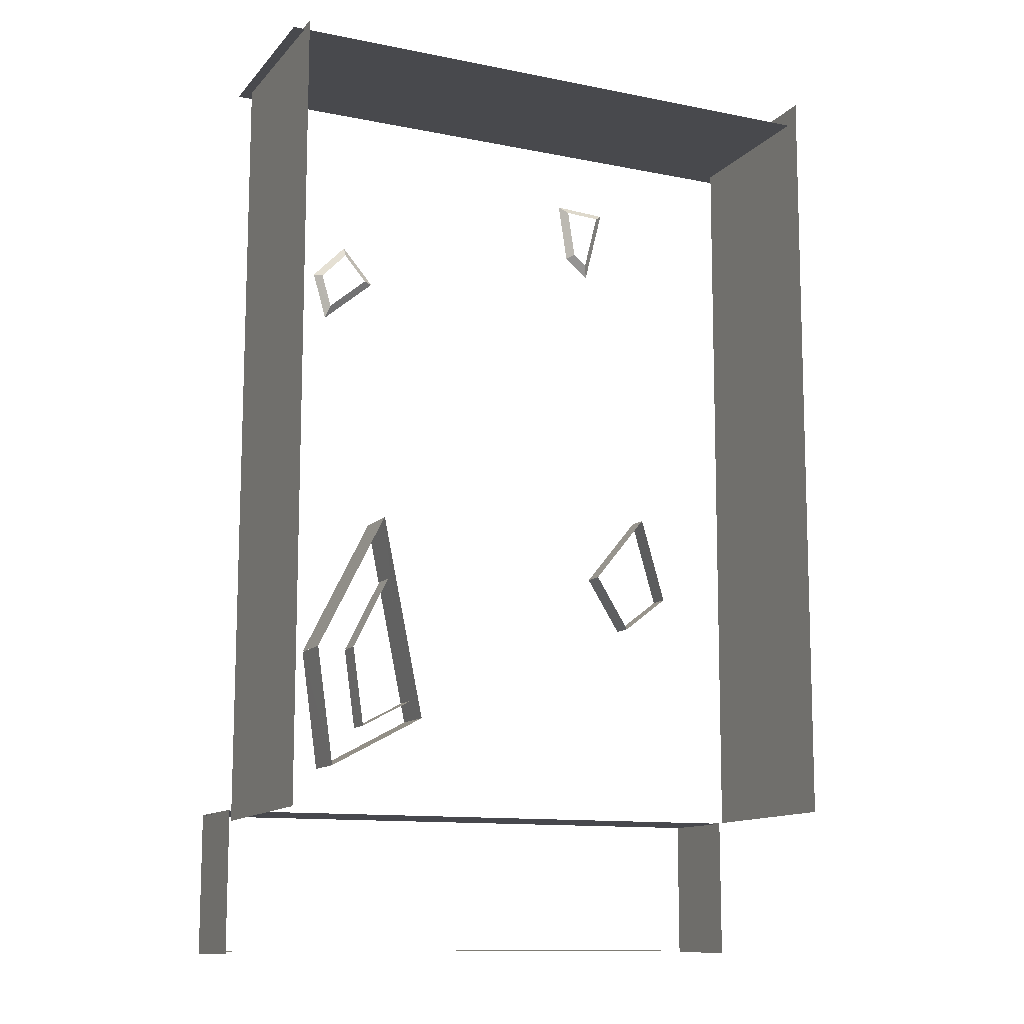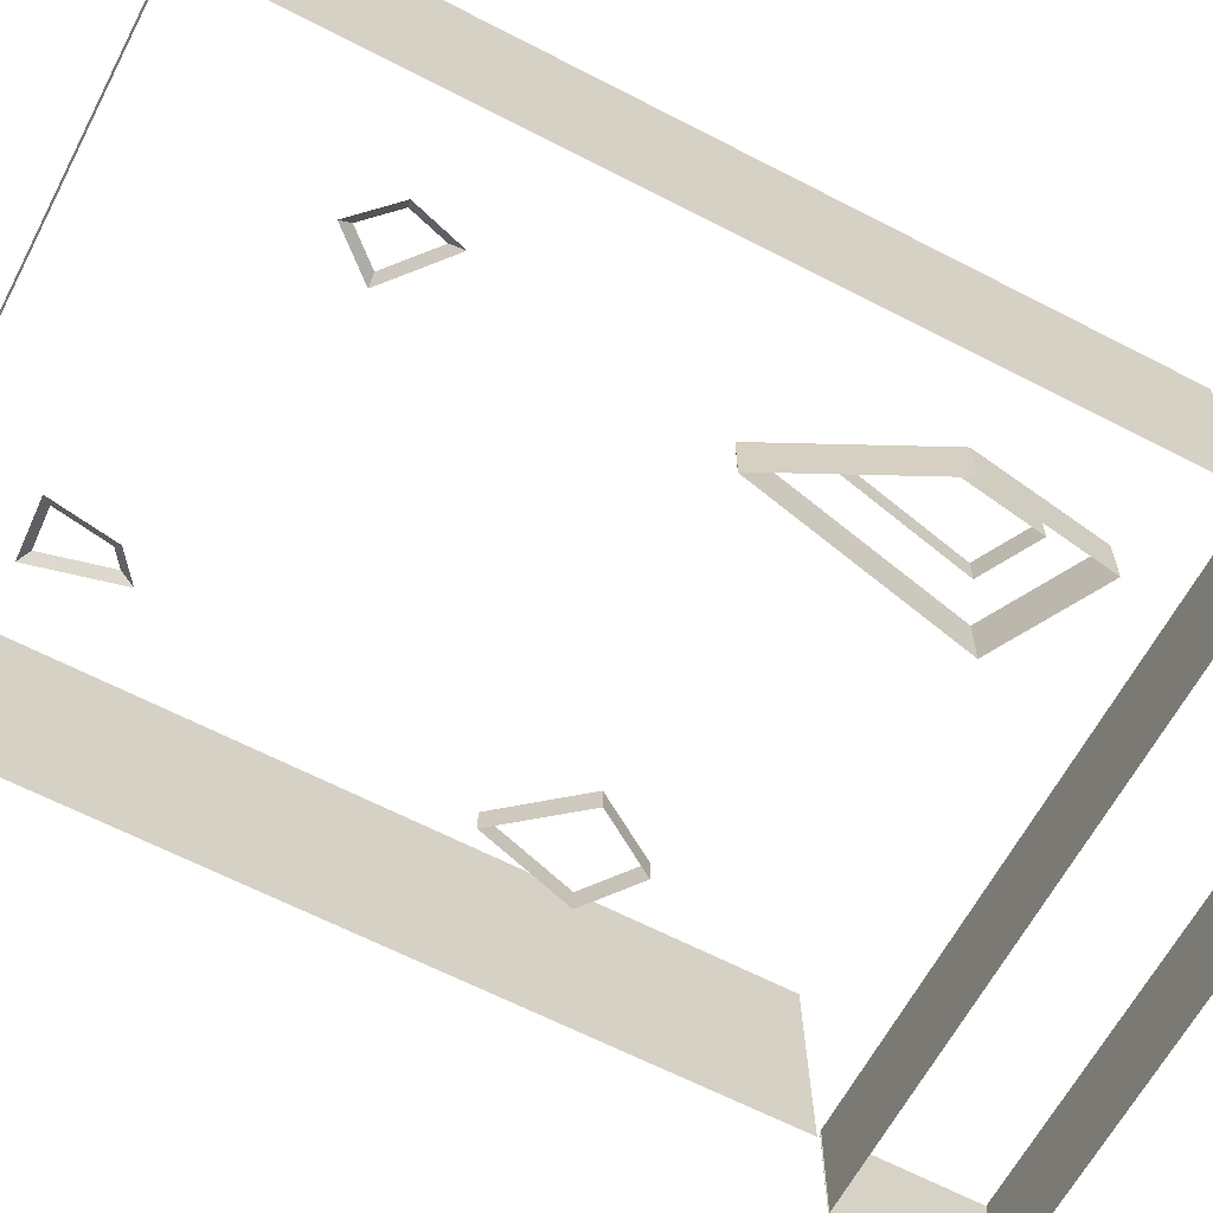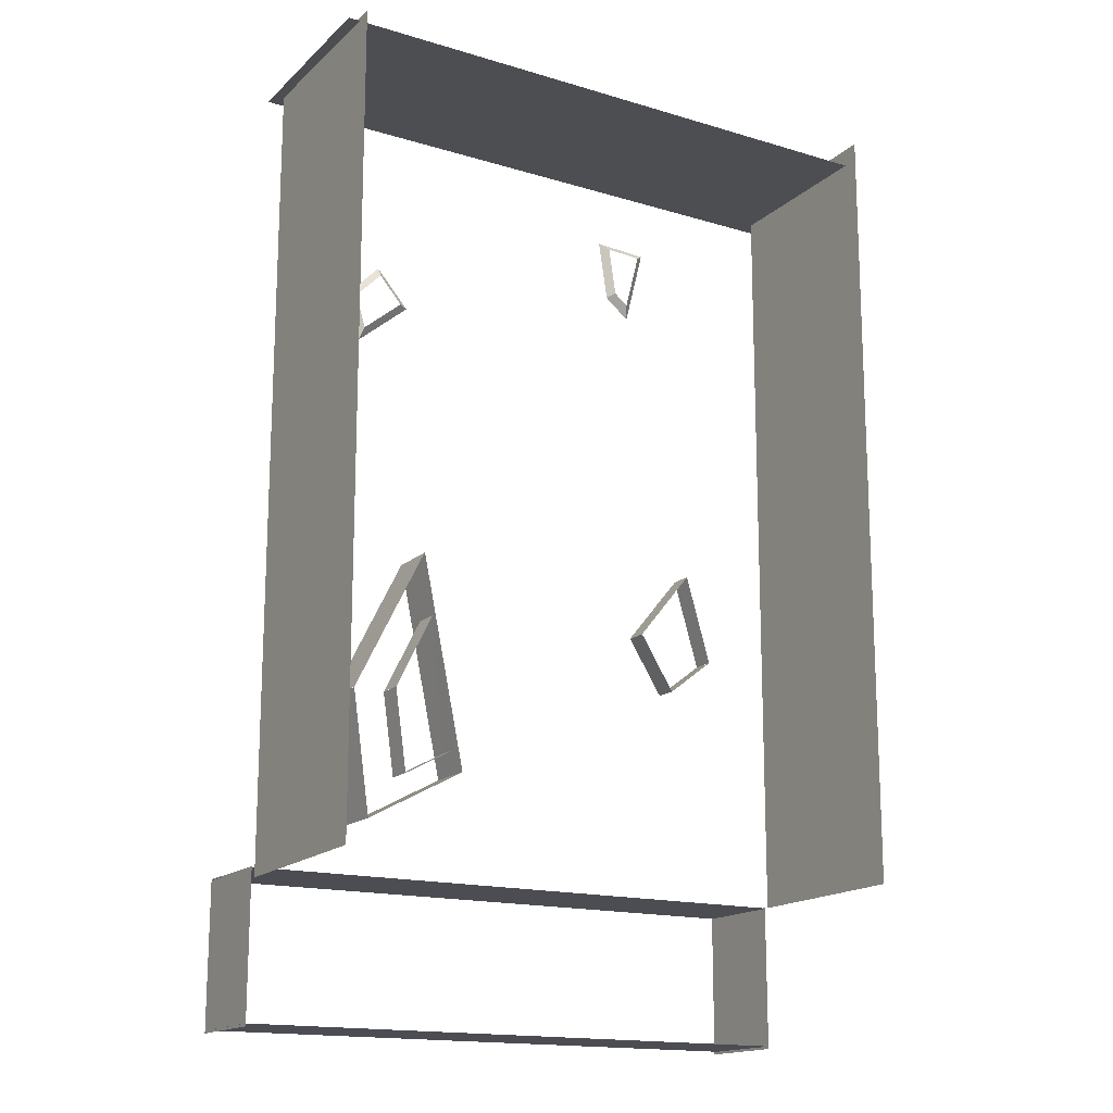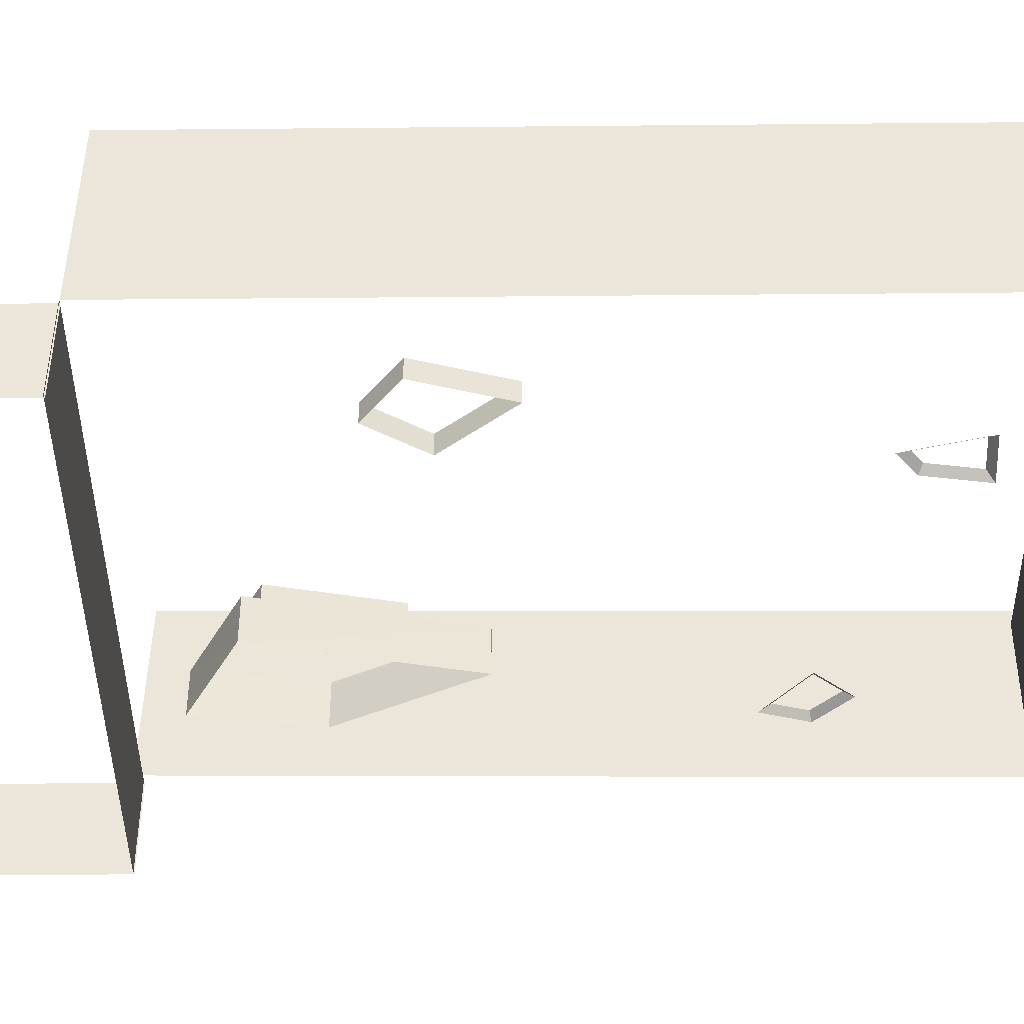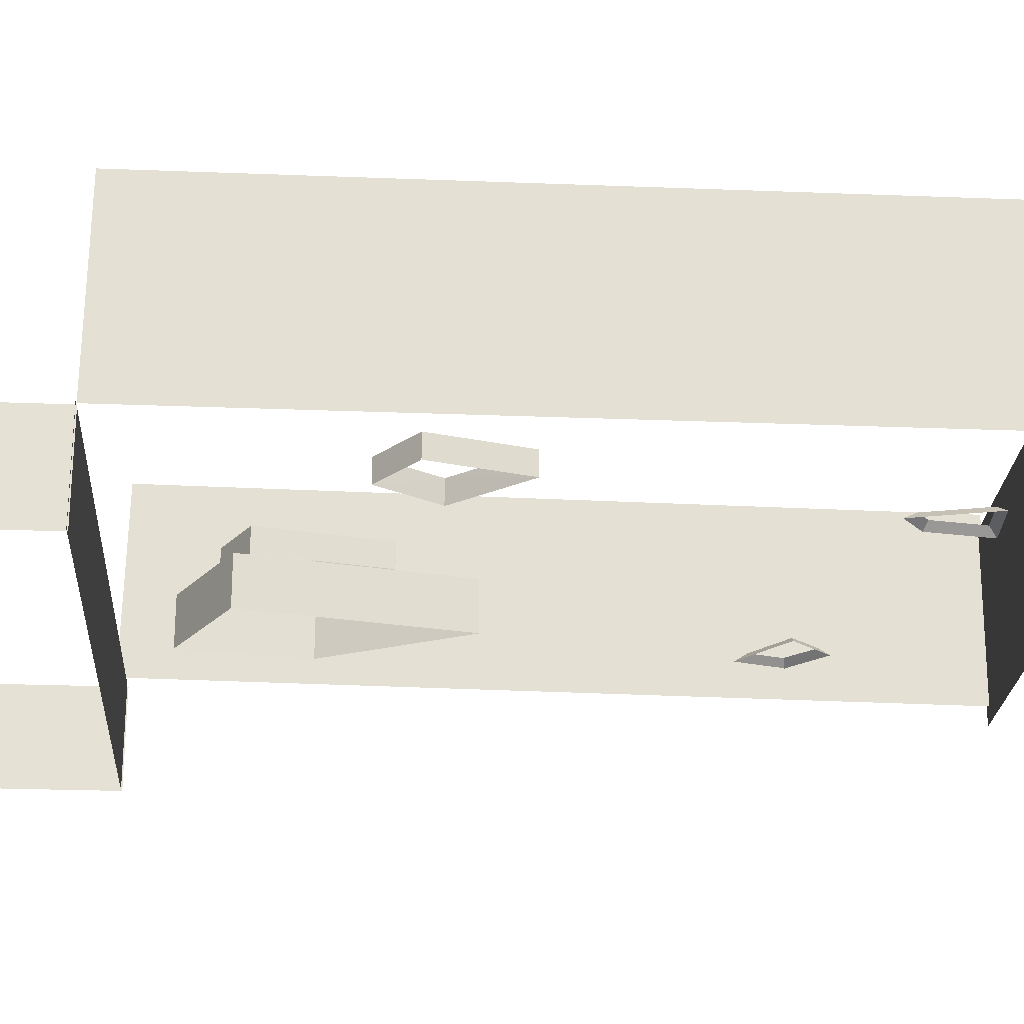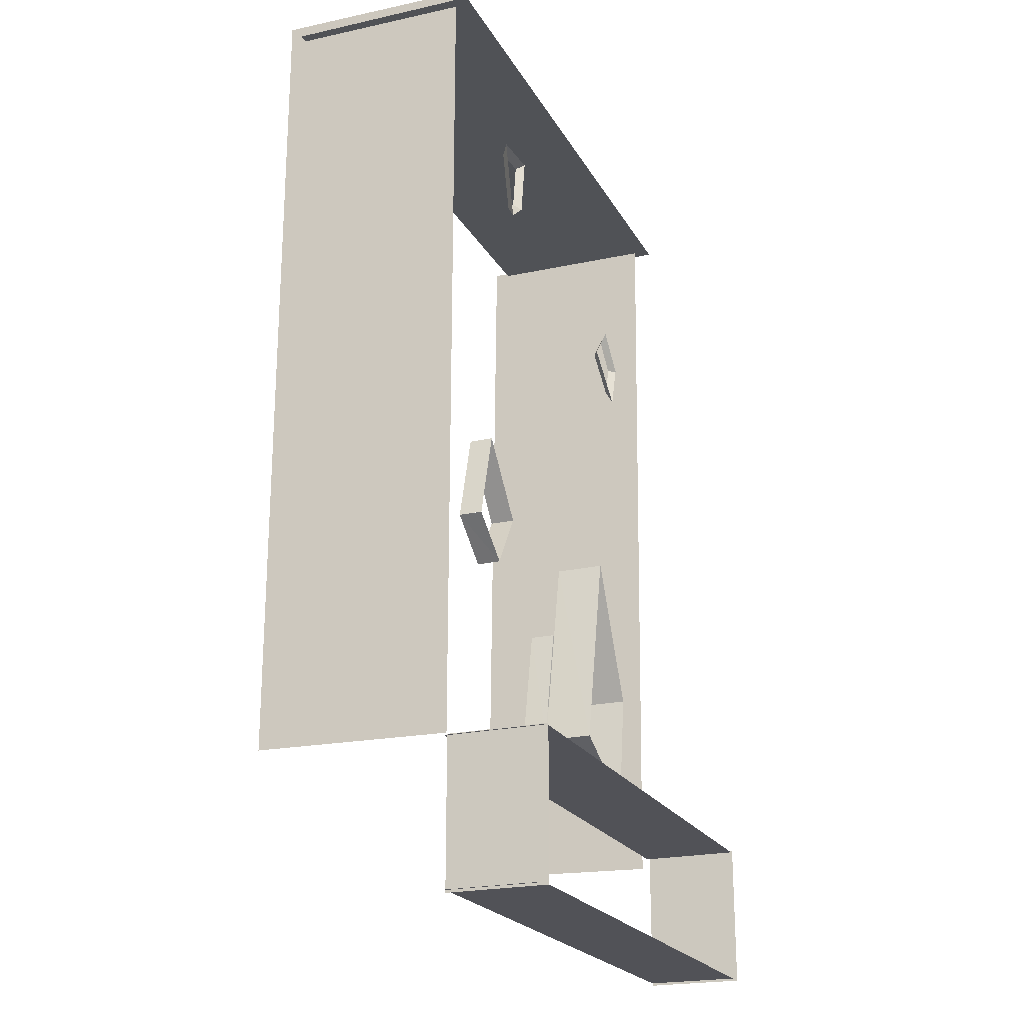
<metadata>
{"format":"obj","ext":"obj","renderer":"f3d","projection":"perspective","resolution":1024,"background":"white","views":[{"elev":-11.8,"azim":155.7,"up":"+Z"},{"elev":-63.8,"azim":61.9,"up":"+Y"},{"elev":-16.4,"azim":149.7,"up":"+Z"},{"elev":-42.9,"azim":-89.5,"up":"+Y"},{"elev":-24.0,"azim":-93.7,"up":"+Y"},{"elev":-21.6,"azim":-67.9,"up":"+Z"}]}
</metadata>
<code>
o Plane.005
v -78.33 5.426 19.53
v -80.43 1.856 13.23
v -85.61 5.449 48.39
v -90.14 1.876 51.71
f 1 4 3
f 1 2 4
o Plane.006
v -85.64 5.444 48.41
v -90.13 1.876 51.7
v -67.76 5.433 49.59
v -63.55 1.877 53.44
f 6 7 5
f 6 8 7
o Plane.007
v -67.73 5.434 49.59
v -63.55 1.876 53.44
v -71.47 5.441 25.05
v -68.15 1.875 23.15
f 9 12 11
f 9 10 12
o Plane.008
v -71.47 5.439 25.06
v -68.15 1.871 23.16
v -78.31 5.444 19.53
v -80.4 1.879 13.23
f 14 15 13
f 14 16 15
o Plane.009
v 76.5 1.882 -30.32
v 74.71 5.169 -24.37
v 83.27 1.89 -7.079
v 79.43 5.155 -7.95
f 18 19 17
f 18 20 19
o Plane.028
v 83.37 1.811 -7.064
v 79.46 5.19 -7.968
v 66.45 1.88 10.16
v 66.59 5.155 5.143
f 21 24 23
f 21 22 24
o Plane.029
v 66.45 1.883 10.18
v 66.61 5.149 5.108
v 50.41 1.868 -8.457
v 55.25 5.148 -8.076
f 26 27 25
f 26 28 27
o Plane.030
v 55.25 5.147 -8.077
v 74.7 5.154 -24.4
v 50.4 1.881 -8.458
v 76.5 1.879 -30.33
f 30 31 29
f 30 32 31
o Plane.040
v 72.84 45.19 -214.2
v 67.19 45.17 -253.7
v 72.84 32.26 -214.2
v 67.2 32.29 -253.7
f 33 36 34
f 33 35 36
o Plane.041
v 54.78 45.19 -178.3
v 72.79 45.13 -214.2
v 54.78 32.26 -178.3
v 72.8 32.25 -214.2
f 39 38 37
f 39 40 38
o Plane.042
v 54.78 45.26 -178.3
v 41.9 45.18 -240.2
v 54.78 32.22 -178.3
v 41.85 32.27 -240.1
f 41 44 43
f 41 42 44
o Plane.043
v 41.88 45.21 -240.2
v 67.13 45.15 -253.7
v 41.88 32.27 -240.1
v 67.13 32.27 -253.7
f 46 47 45
f 46 48 47
o Plane.044
v 76.56 26.67 -272.4
v 85.16 26.61 -212.1
v 76.57 1.89 -272.4
v 85.19 1.899 -212.2
f 49 52 51
f 49 50 52
o Plane.054
v 28.32 26.8 -246.5
v 76.58 26.68 -272.3
v 28.34 1.848 -246.4
v 76.57 1.871 -272.3
f 54 55 53
f 54 56 55
o Plane.055
v 50.01 1.878 -142.5
v 50.2 1.865 -142.5
v 49.94 26.68 -142.6
v 50.18 26.67 -142.5
f 57 60 59
f 57 58 60
o Plane.056
v 50.22 1.831 -142.5
v 85.21 1.942 -212.2
v 50.18 26.69 -142.5
v 85.17 26.62 -212.1
f 61 64 63
f 61 62 64
o Plane.057
v 49.94 26.68 -142.6
v 50.01 1.848 -142.5
v 28.35 26.75 -246.5
v 28.31 1.913 -246.4
f 65 68 66
f 65 67 68
o Plane.058
v -161.9 0.5798 -294.3
v -161.9 -47.78 -294.3
v -161.9 0.5798 -365.4
v -161.9 -47.78 -365.4
f 70 71 69
f 70 72 71
o Plane.059
v 121.6 0.5798 -294.3
v 121.6 -47.78 -294.3
v 121.6 0.5798 -365.4
v 121.6 -47.78 -365.4
f 74 73 75
f 74 75 76
o Plane.060
v -162.8 -45.38 -364.1
v 121.8 -45.38 -364.1
v -162.8 0.6796 -364.1
v 121.8 0.6796 -364.1
f 78 79 77
f 78 80 79
o Plane.061
v -162.8 -47.2 -294.9
v 121.8 -47.2 -294.9
v -162.8 1.88 -294.9
v 121.8 1.88 -294.9
f 82 81 83
f 82 83 84
o Plane.062
v 124.9 86.3 92.52
v 125.1 -7.908 91.8
v -171.6 84.74 89.73
v -171.4 -9.468 89.01
f 86 87 85
f 86 88 87
o Plane.063
v -167 92.98 98.82
v -165.9 -1.222 97.79
v -165.1 94.23 -293.3
v -164 0.02531 -294.4
f 90 91 89
f 90 92 91
o Plane
v 119 94.05 94.04
v 120.1 -0.1435 92.08
v 120.9 99.2 -298.1
v 122 5.014 -300
f 94 93 95
f 94 95 96
o Plane.001
v -98.52 13.21 -190.6
v -80.95 13.33 -162.7
v -98.5 1.763 -190.5
v -80.88 1.878 -162.7
f 98 99 97
f 98 100 99
o Plane.002
v -80.92 13.32 -162.7
v -108.8 13.32 -128.7
v -80.86 1.721 -162.7
v -108.8 1.888 -128.7
f 101 104 103
f 101 102 104
o Plane.003
v -108.8 13.31 -128.7
v -121.7 13.15 -172.8
v -108.8 1.893 -128.7
v -121.7 1.759 -172.8
f 106 107 105
f 106 108 107
o Plane.004
v -121.7 13.14 -172.8
v -98.53 13.21 -190.6
v -121.7 1.779 -172.8
v -98.51 1.755 -190.5
f 109 112 111
f 109 110 112

</code>
